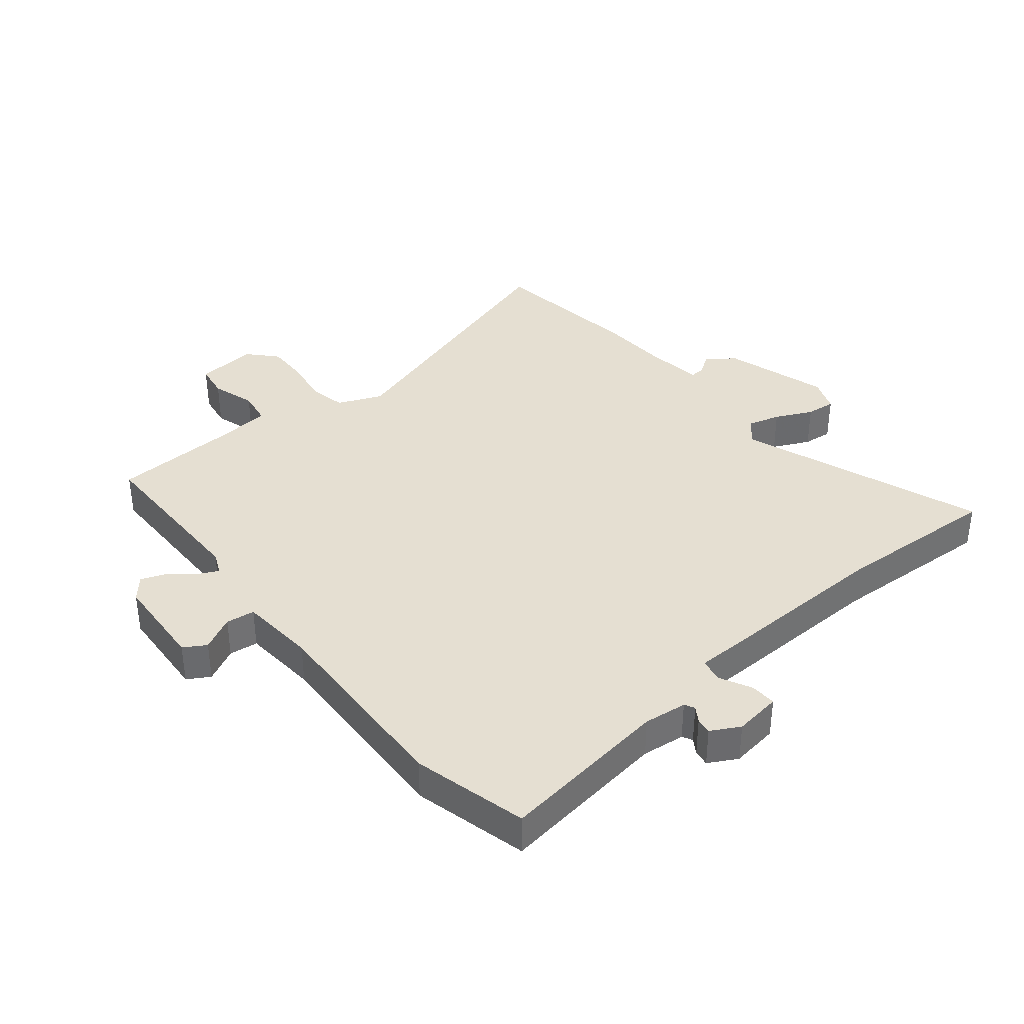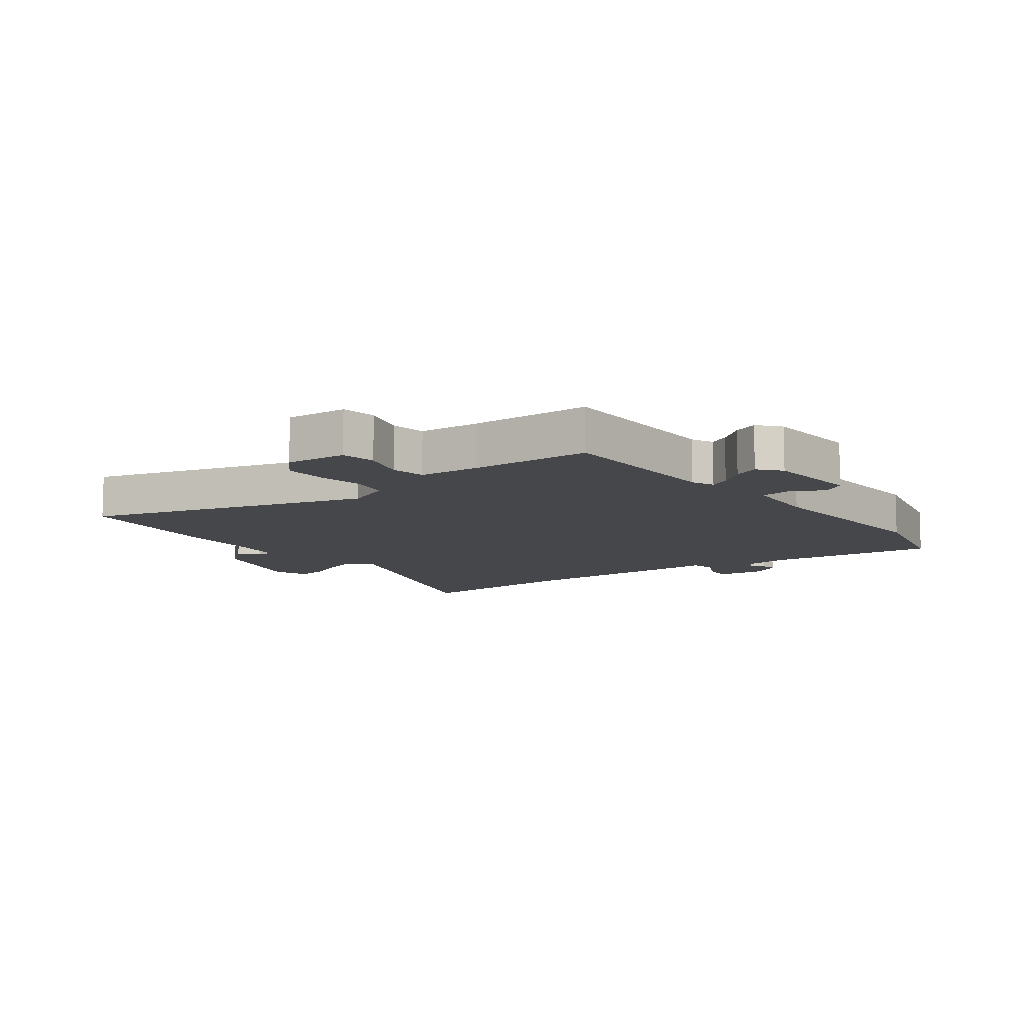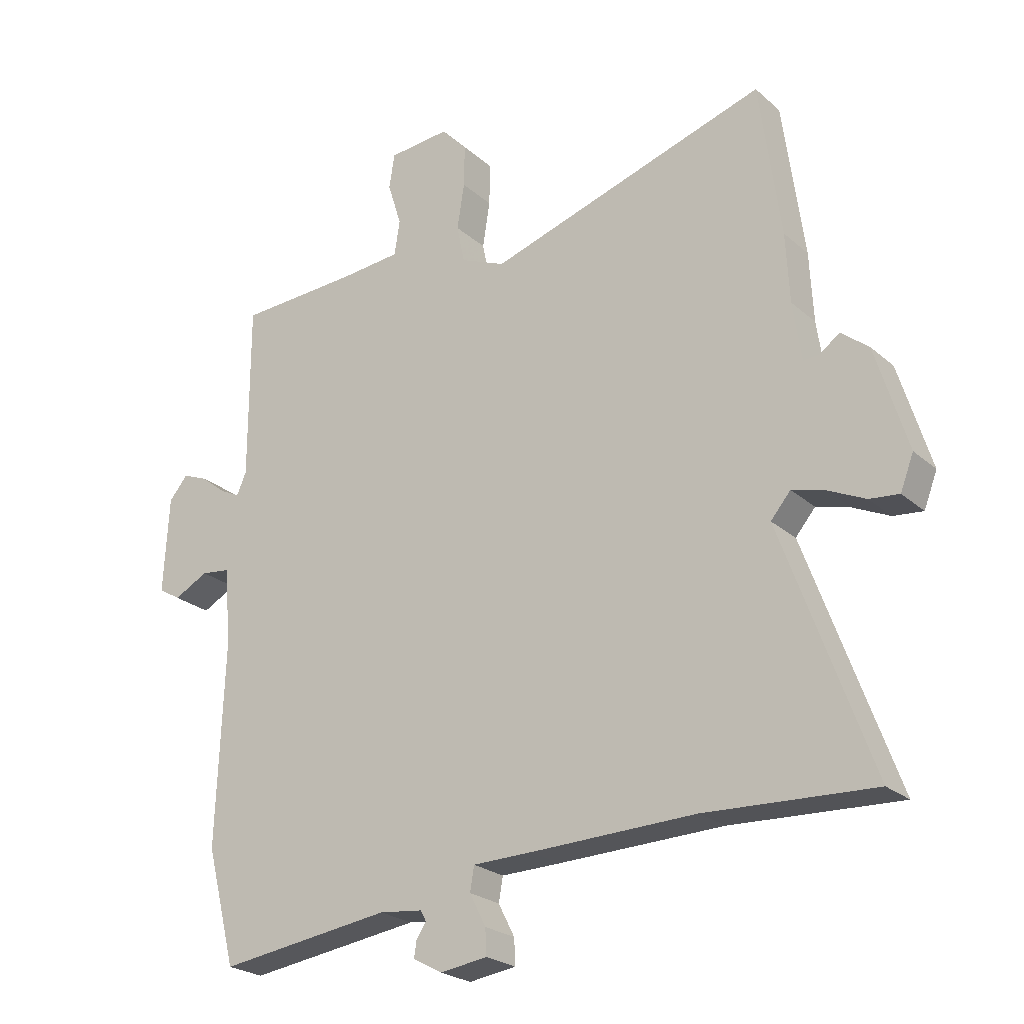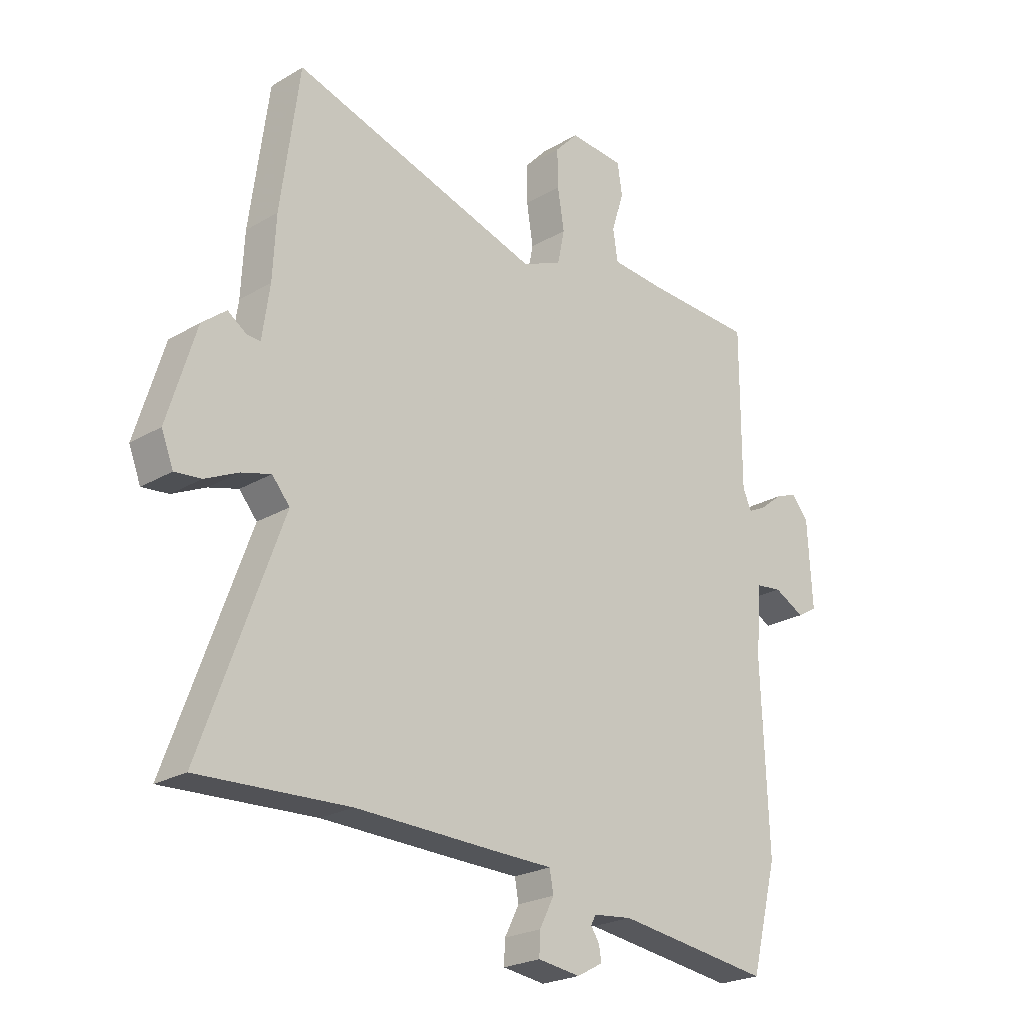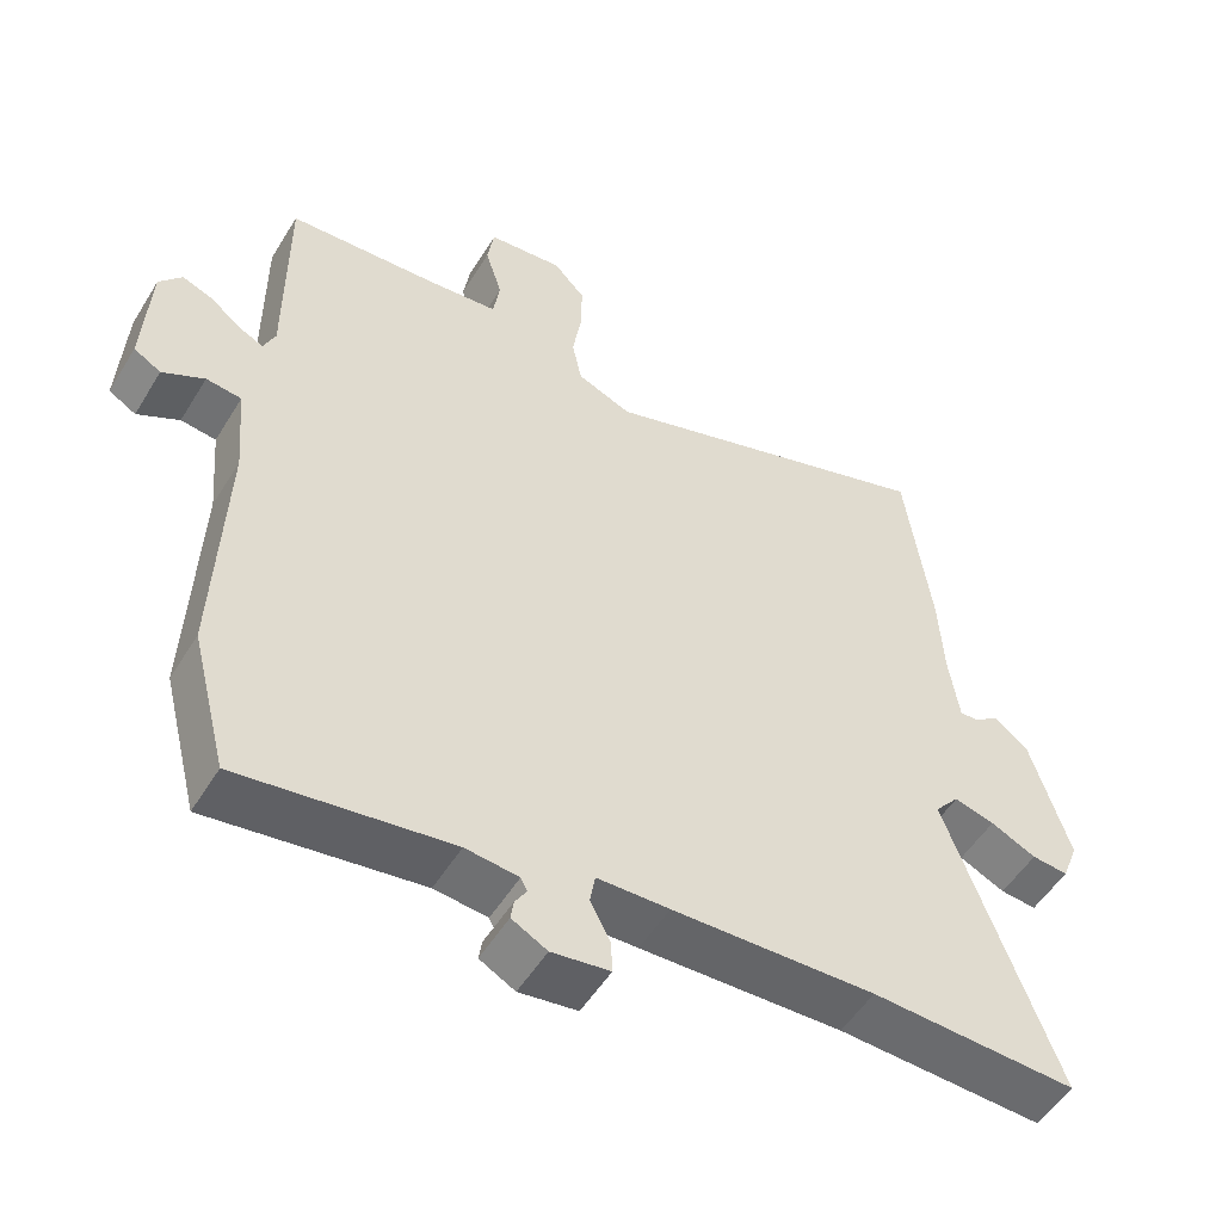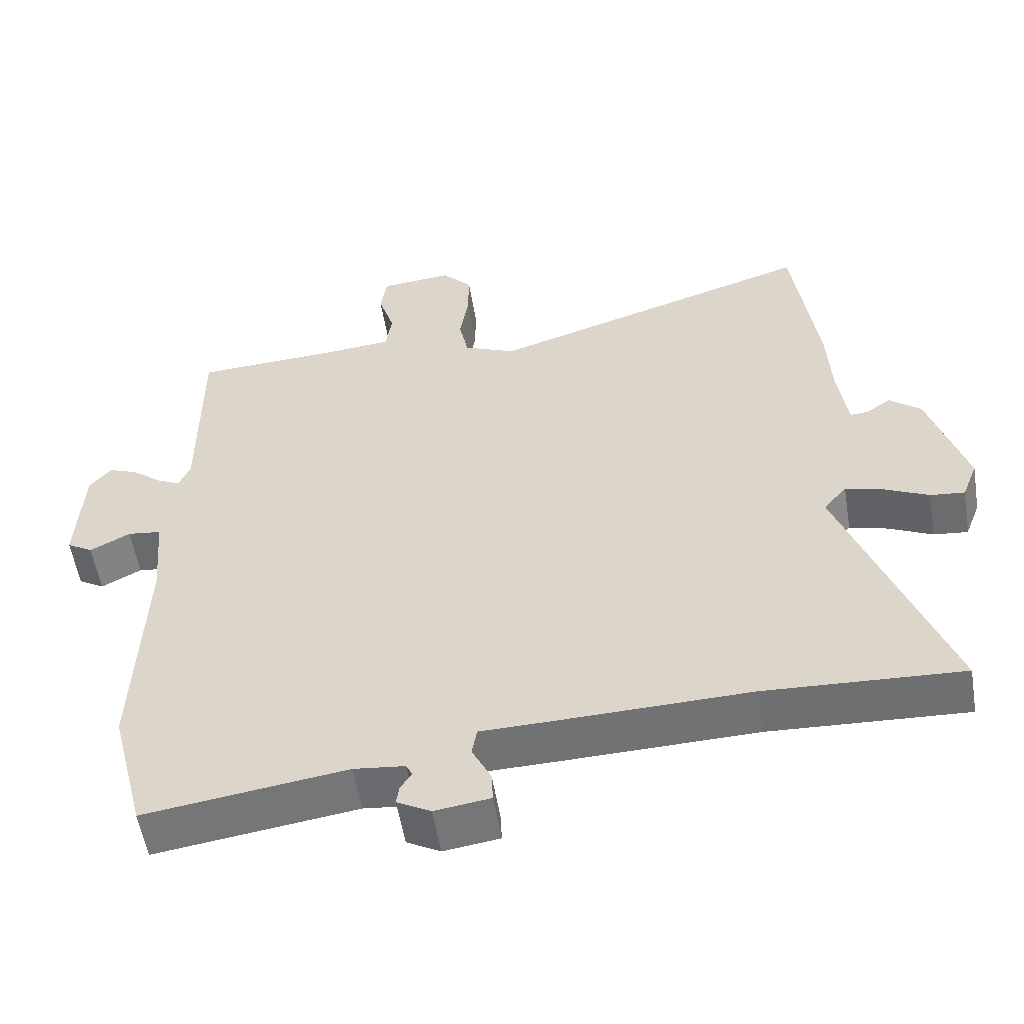
<metadata>
{"format":"obj","ext":"obj","renderer":"f3d","projection":"perspective","resolution":1024,"background":"white","views":[{"elev":37.3,"azim":141.0,"up":"+Y"},{"elev":-10.2,"azim":37.8,"up":"+Y"},{"elev":-23.8,"azim":-144.7,"up":"+Z"},{"elev":-23.3,"azim":-45.0,"up":"+Z"},{"elev":-52.3,"azim":149.2,"up":"+Z"},{"elev":-55.2,"azim":-170.7,"up":"+Z"}]}
</metadata>
<code>
v -0.348 0.07 -0.493
v -0.627 0.07 -0.506
v -0.478 0.07 -0.098
v -0.511 0.07 -0.059
v -0.566 0.07 -0.074
v -0.628 0.07 -0.103
v -0.677 0.07 -0.108
v -0.699 0.07 -0.051
v -0.646 0.07 0.122
v -0.601 0.07 0.158
v -0.566 0.07 0.134
v -0.541 0.07 0.132
v -0.527 0.07 0.229
v -0.521 0.07 0.344
v -0.486 0.07 0.603
v -0.021 0.07 0.457
v 0.053 0.07 0.488
v 0.066 0.07 0.551
v 0.054 0.07 0.627
v 0.053 0.07 0.697
v 0.096 0.07 0.743
v 0.198 0.07 0.734
v 0.207 0.07 0.676
v 0.184 0.07 0.603
v 0.193 0.07 0.545
v 0.294 0.07 0.536
v 0.494 0.07 0.526
v 0.494 0.07 0.235
v 0.51 0.07 0.198
v 0.543 0.07 0.214
v 0.586 0.07 0.248
v 0.627 0.07 0.264
v 0.658 0.07 0.227
v 0.667 0.07 0.067
v 0.63 0.07 0.045
v 0.573 0.07 0.075
v 0.525 0.07 0.069
v 0.514 0.07 -0.058
v 0.527 0.07 -0.395
v 0.478 0.07 -0.587
v 0.191 0.07 -0.547
v 0.119 0.07 -0.555
v 0.11 0.07 -0.572
v 0.126 0.07 -0.597
v 0.13 0.07 -0.624
v 0.082 0.07 -0.65
v 0.003 0.07 -0.639
v 0.005 0.07 -0.596
v 0.032 0.07 -0.543
v 0.025 0.07 -0.503
v -0.073 0.07 -0.501
v -0.348 0 -0.493
v -0.627 0 -0.506
v -0.478 0 -0.098
v -0.511 0 -0.059
v -0.566 0 -0.074
v -0.628 0 -0.103
v -0.677 0 -0.108
v -0.699 0 -0.051
v -0.646 0 0.122
v -0.601 0 0.158
v -0.566 0 0.134
v -0.541 0 0.132
v -0.527 0 0.229
v -0.521 0 0.344
v -0.486 0 0.603
v -0.021 0 0.457
v 0.053 0 0.488
v 0.066 0 0.551
v 0.054 0 0.627
v 0.053 0 0.697
v 0.096 0 0.743
v 0.198 0 0.734
v 0.207 0 0.676
v 0.184 0 0.603
v 0.193 0 0.545
v 0.294 0 0.536
v 0.494 0 0.526
v 0.494 0 0.235
v 0.51 0 0.198
v 0.543 0 0.214
v 0.586 0 0.248
v 0.627 0 0.264
v 0.658 0 0.227
v 0.667 0 0.067
v 0.63 0 0.045
v 0.573 0 0.075
v 0.525 0 0.069
v 0.514 0 -0.058
v 0.527 0 -0.395
v 0.478 0 -0.587
v 0.191 0 -0.547
v 0.119 0 -0.555
v 0.11 0 -0.572
v 0.126 0 -0.597
v 0.13 0 -0.624
v 0.082 0 -0.65
v 0.003 0 -0.639
v 0.005 0 -0.596
v 0.032 0 -0.543
v 0.025 0 -0.503
v -0.073 0 -0.501
f 50 51 1
f 47 48 49
f 46 47 49
f 45 46 49
f 44 45 49
f 43 44 49
f 42 43 49 50
f 41 42 50
f 40 41 50
f 39 40 50
f 38 39 50
f 37 38 50 1
f 34 35 36
f 33 34 36
f 32 33 36
f 31 32 36
f 30 31 36
f 29 30 36 37
f 1 2 3
f 37 1 3
f 29 37 3
f 28 29 3
f 28 3 4
f 27 28 4
f 26 27 4
f 22 23 24
f 21 22 24
f 20 21 24
f 19 20 24
f 18 19 24
f 17 18 24 25
f 26 4 5
f 25 26 5
f 17 25 5
f 16 17 5
f 13 14 15 16
f 9 10 11
f 8 9 11
f 7 8 11
f 6 7 11
f 5 6 11
f 5 11 12
f 5 12 13 16
f 52 102 101
f 100 99 98
f 100 98 97
f 100 97 96
f 100 96 95
f 100 95 94
f 101 100 94 93
f 101 93 92
f 101 92 91
f 101 91 90
f 101 90 89
f 52 101 89 88
f 87 86 85
f 87 85 84
f 87 84 83
f 87 83 82
f 87 82 81
f 88 87 81 80
f 54 53 52
f 54 52 88
f 54 88 80
f 54 80 79
f 55 54 79
f 55 79 78
f 55 78 77
f 75 74 73
f 75 73 72
f 75 72 71
f 75 71 70
f 75 70 69
f 76 75 69 68
f 56 55 77
f 56 77 76
f 56 76 68
f 56 68 67
f 67 66 65 64
f 62 61 60
f 62 60 59
f 62 59 58
f 62 58 57
f 62 57 56
f 63 62 56
f 67 64 63 56
f 1 52 53 2
f 2 53 54 3
f 3 54 55 4
f 4 55 56 5
f 5 56 57 6
f 6 57 58 7
f 7 58 59 8
f 8 59 60 9
f 9 60 61 10
f 10 61 62 11
f 11 62 63 12
f 12 63 64 13
f 13 64 65 14
f 14 65 66 15
f 15 66 67 16
f 16 67 68 17
f 17 68 69 18
f 18 69 70 19
f 19 70 71 20
f 20 71 72 21
f 21 72 73 22
f 22 73 74 23
f 23 74 75 24
f 24 75 76 25
f 25 76 77 26
f 26 77 78 27
f 27 78 79 28
f 28 79 80 29
f 29 80 81 30
f 30 81 82 31
f 31 82 83 32
f 32 83 84 33
f 33 84 85 34
f 34 85 86 35
f 35 86 87 36
f 36 87 88 37
f 37 88 89 38
f 38 89 90 39
f 39 90 91 40
f 40 91 92 41
f 41 92 93 42
f 42 93 94 43
f 43 94 95 44
f 44 95 96 45
f 45 96 97 46
f 46 97 98 47
f 47 98 99 48
f 48 99 100 49
f 49 100 101 50
f 50 101 102 51
f 51 102 52 1

</code>
